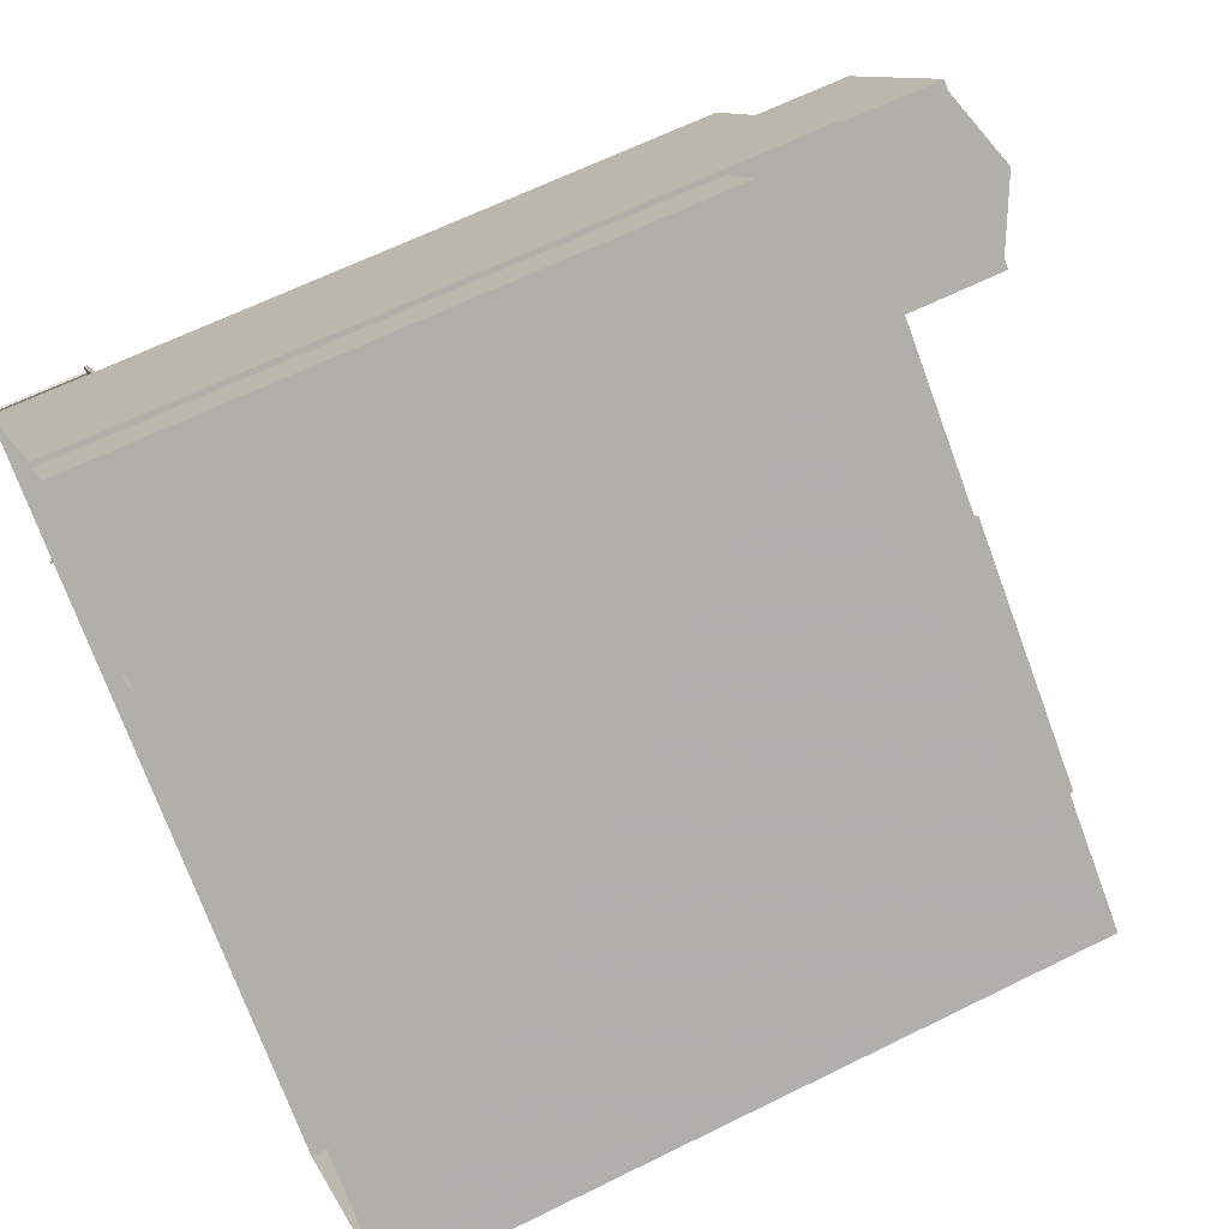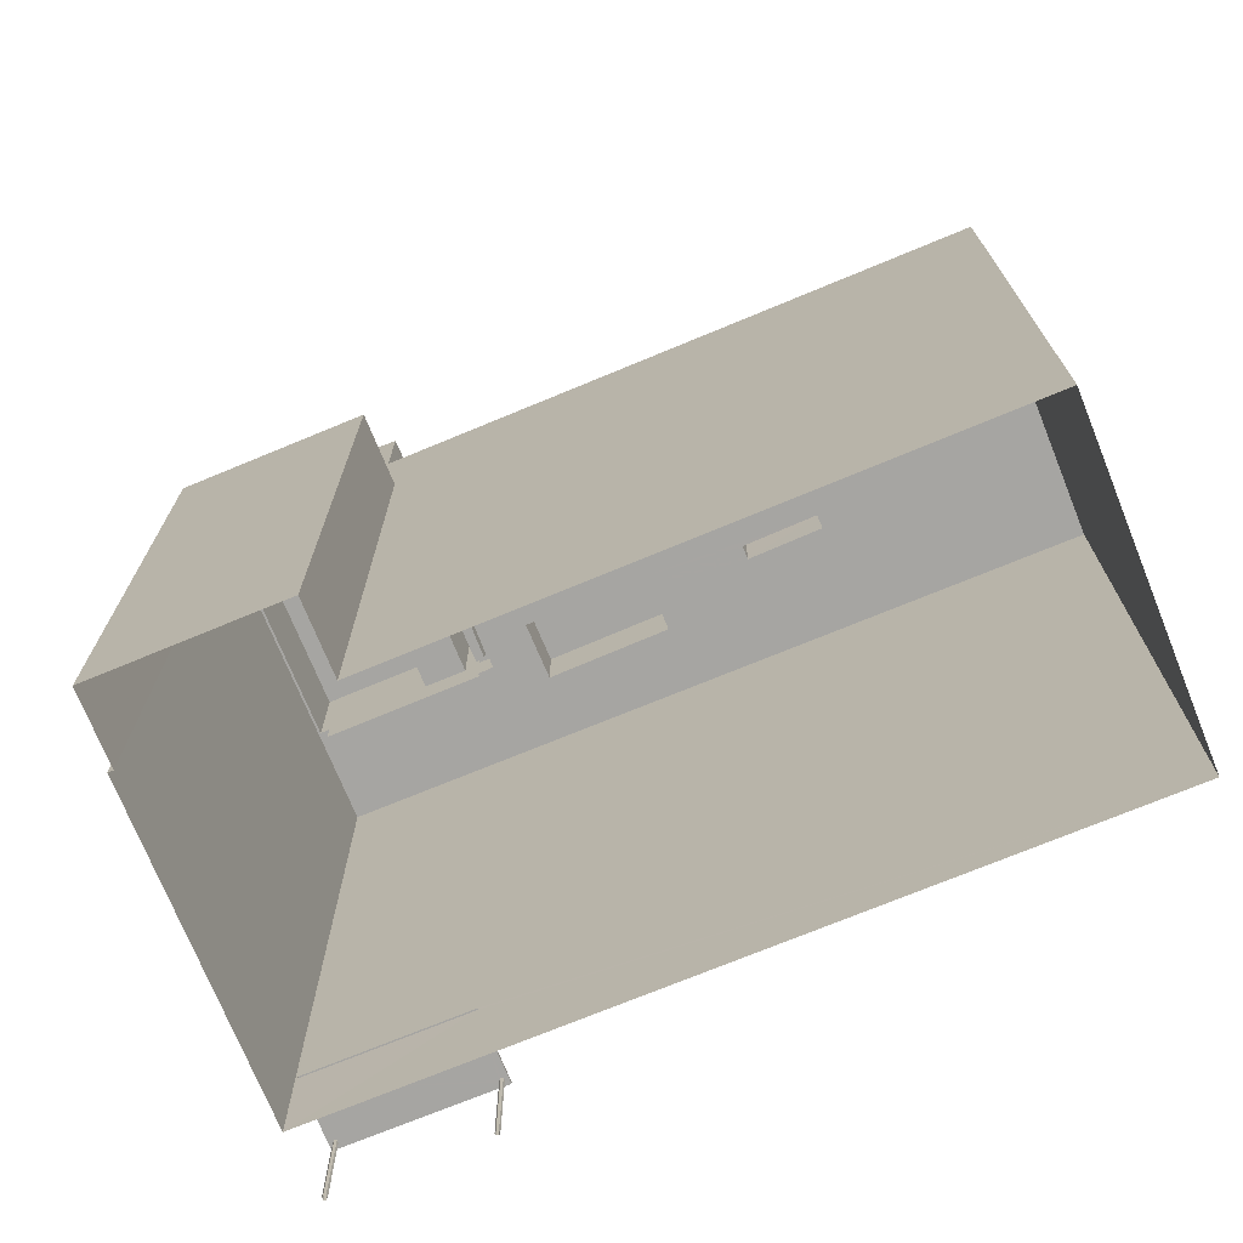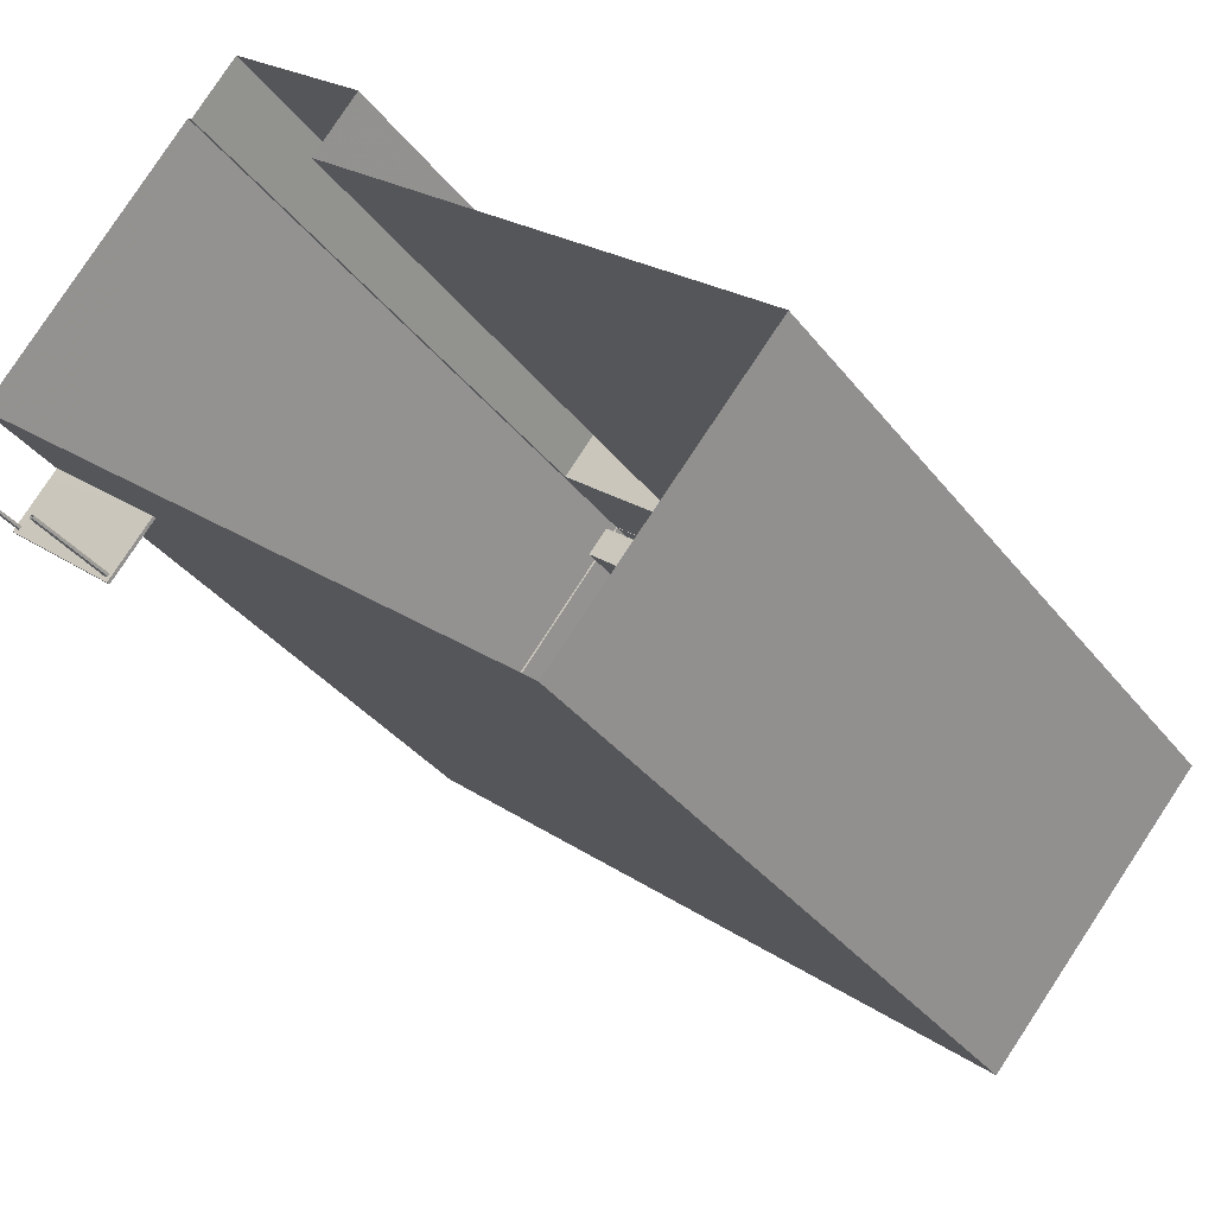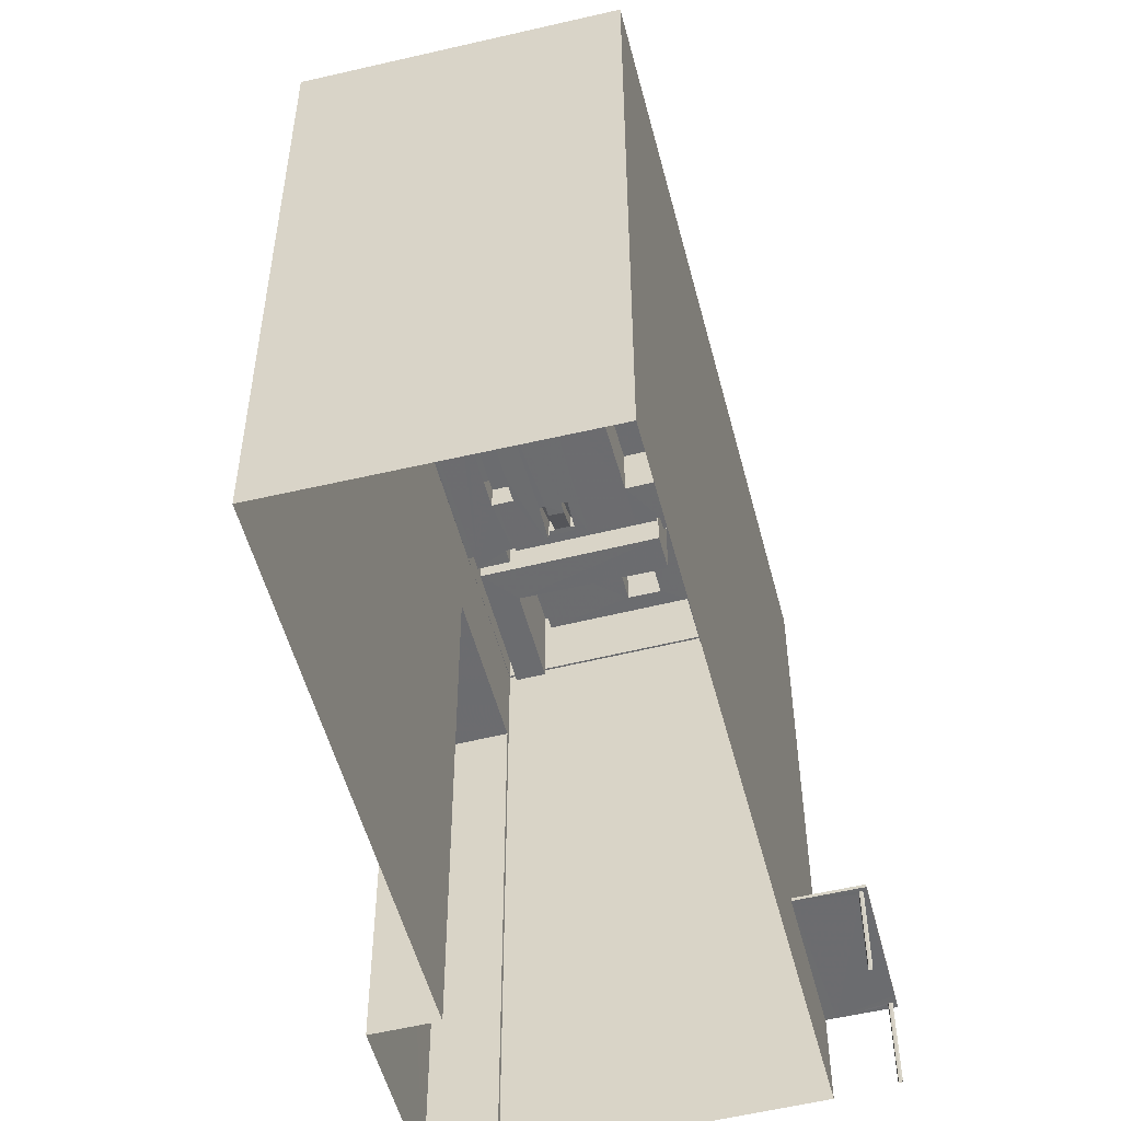
<metadata>
{"format":"obj","ext":"obj","renderer":"f3d","projection":"perspective","resolution":1024,"background":"white","views":[{"elev":63.9,"azim":-116.6,"up":"+Y"},{"elev":-73.8,"azim":-117.7,"up":"+Z"},{"elev":-35.1,"azim":-147.9,"up":"+Y"},{"elev":-53.8,"azim":-35.4,"up":"+Z"}]}
</metadata>
<code>
v -5271 -3.78e+04 1.951
v -5296 -3.782e+04 1.951
v -5285 -3.779e+04 1.953
v -5279 -3.779e+04 1.953
v -5279 -3.779e+04 1.953
v -5305 -3.781e+04 1.952
v -5281 -3.778e+04 1.953
v -5287 -3.779e+04 1.953
v -5269 -3.78e+04 1.951
v -5269 -3.78e+04 1.951
v -5269 -3.78e+04 1.951
v -5269 -3.78e+04 1.951
v -5269 -3.78e+04 1.951
v -5269 -3.78e+04 1.951
v -5274 -3.78e+04 1.951
v -5274 -3.78e+04 1.951
v -5274 -3.78e+04 1.951
v -5274 -3.78e+04 1.951
v -5274 -3.78e+04 1.951
v -5274 -3.78e+04 1.951
v -5269 -3.78e+04 6.154
v -5269 -3.78e+04 6.154
v -5269 -3.78e+04 6.154
v -5269 -3.78e+04 6.154
v -5269 -3.78e+04 6.154
v -5269 -3.78e+04 6.154
v -5269 -3.78e+04 6.154
v -5274 -3.78e+04 6.154
v -5274 -3.78e+04 6.154
v -5270 -3.78e+04 6.154
v -5269 -3.78e+04 6.154
v -5274 -3.78e+04 6.154
v -5274 -3.78e+04 6.154
v -5269 -3.78e+04 6.154
v -5276 -3.78e+04 6.154
v -5271 -3.78e+04 6.154
v -5274 -3.78e+04 6.154
v -5274 -3.78e+04 6.154
v -5274 -3.78e+04 6.154
v -5274 -3.78e+04 6.154
v -5291 -3.781e+04 34.22
v -5289 -3.781e+04 34.22
v -5289 -3.781e+04 34.22
v -5291 -3.781e+04 34.22
v -5273 -3.779e+04 31.89
v -5279 -3.78e+04 31.89
v -5271 -3.78e+04 31.89
v -5296 -3.782e+04 31.89
v -5284 -3.78e+04 31.89
v -5299 -3.781e+04 31.89
v -5291 -3.781e+04 31.89
v -5291 -3.781e+04 31.89
v -5286 -3.78e+04 31.89
v -5279 -3.78e+04 31.89
v -5280 -3.78e+04 31.89
v -5282 -3.78e+04 31.89
v -5279 -3.78e+04 31.89
v -5286 -3.78e+04 31.89
v -5289 -3.781e+04 31.89
v -5289 -3.781e+04 31.89
v -5285 -3.78e+04 31.89
v -5280 -3.78e+04 31.89
v -5299 -3.781e+04 31.89
v -5300 -3.781e+04 31.89
v -5299 -3.781e+04 31.89
v -5282 -3.78e+04 31.89
v -5288 -3.78e+04 31.89
v -5297 -3.781e+04 31.89
v -5298 -3.781e+04 31.89
v -5288 -3.78e+04 31.89
v -5283 -3.78e+04 31.89
v -5284 -3.779e+04 31.89
v -5286 -3.78e+04 31.89
v -5287 -3.78e+04 31.89
v -5290 -3.78e+04 31.89
v -5295 -3.78e+04 31.89
v -5299 -3.781e+04 31.89
v -5286 -3.78e+04 31.89
v -5299 -3.781e+04 31.89
v -5300 -3.781e+04 31.89
v -5301 -3.781e+04 31.89
v -5300 -3.781e+04 31.89
v -5289 -3.78e+04 31.89
v -5287 -3.78e+04 31.89
v -5289 -3.78e+04 31.89
v -5290 -3.78e+04 31.89
v -5296 -3.78e+04 31.89
v -5290 -3.78e+04 31.89
v -5298 -3.781e+04 31.89
v -5297 -3.78e+04 31.89
v -5299 -3.781e+04 31.89
v -5296 -3.781e+04 31.89
v -5302 -3.781e+04 31.89
v -5301 -3.781e+04 31.89
v -5302 -3.781e+04 31.89
v -5299 -3.781e+04 31.89
v -5290 -3.78e+04 31.89
v -5285 -3.779e+04 31.89
v -5284 -3.779e+04 31.89
v -5284 -3.779e+04 31.89
v -5286 -3.78e+04 31.89
v -5287 -3.78e+04 31.89
v -5289 -3.78e+04 31.89
v -5302 -3.781e+04 31.89
v -5304 -3.781e+04 31.89
v -5282 -3.78e+04 31.89
v -5283 -3.78e+04 31.89
v -5299 -3.781e+04 31.89
v -5298 -3.781e+04 31.89
v -5284 -3.78e+04 31.89
v -5289 -3.78e+04 31.89
v -5288 -3.78e+04 31.89
v -5283 -3.78e+04 31.89
v -5283 -3.78e+04 31.89
v -5289 -3.78e+04 31.89
v -5284 -3.78e+04 31.89
v -5284 -3.78e+04 31.89
v -5283 -3.78e+04 31.89
v -5284 -3.78e+04 31.89
v -5304 -3.781e+04 32.89
v -5305 -3.781e+04 32.89
v -5296 -3.782e+04 32.89
v -5296 -3.782e+04 32.89
v -5304 -3.781e+04 32.89
v -5279 -3.779e+04 32.89
v -5273 -3.779e+04 32.89
v -5271 -3.78e+04 32.89
v -5301 -3.781e+04 32.89
v -5302 -3.781e+04 32.89
v -5285 -3.779e+04 32.89
v -5271 -3.78e+04 32.89
v -5285 -3.779e+04 32.89
v -5273 -3.779e+04 32.89
v -5279 -3.779e+04 32.89
v -5279 -3.78e+04 31.89
v -5277 -3.78e+04 31.89
v -5282 -3.779e+04 31.89
v -5284 -3.779e+04 31.89
v -5279 -3.779e+04 31.89
v -5278 -3.779e+04 31.89
v -5284 -3.779e+04 32.89
v -5284 -3.779e+04 32.89
v -5279 -3.779e+04 32.89
v -5279 -3.779e+04 32.89
v -5283 -3.78e+04 32.66
v -5283 -3.78e+04 32.66
v -5283 -3.78e+04 32.66
v -5283 -3.78e+04 32.66
v -5282 -3.78e+04 32.66
v -5282 -3.78e+04 32.66
v -5283 -3.78e+04 32.66
v -5283 -3.779e+04 32.66
v -5283 -3.779e+04 32.67
v -5284 -3.779e+04 32.67
v -5279 -3.78e+04 32.66
v -5282 -3.78e+04 32.66
v -5279 -3.78e+04 32.66
v -5282 -3.78e+04 32.66
v -5282 -3.78e+04 33.46
v -5282 -3.78e+04 33.46
v -5279 -3.78e+04 33.46
v -5279 -3.78e+04 33.46
v -5279 -3.78e+04 33.46
v -5279 -3.78e+04 33.46
v -5283 -3.779e+04 33.46
v -5284 -3.779e+04 33.47
v -5283 -3.78e+04 33.46
v -5284 -3.779e+04 33.47
v -5284 -3.779e+04 33.47
v -5283 -3.779e+04 33.47
v -5282 -3.78e+04 32.62
v -5283 -3.78e+04 32.63
v -5282 -3.78e+04 33.42
v -5284 -3.78e+04 32.39
v -5283 -3.78e+04 32.39
v -5282 -3.78e+04 33.42
v -5282 -3.78e+04 33.46
v -5282 -3.78e+04 33.46
v -5284 -3.78e+04 32.39
v -5283 -3.78e+04 33.46
v -5283 -3.78e+04 33.46
v -5284 -3.78e+04 32.39
v -5288 -3.78e+04 32.63
v -5289 -3.78e+04 32.63
v -5298 -3.781e+04 32.63
v -5298 -3.781e+04 32.63
v -5299 -3.781e+04 32.63
v -5299 -3.781e+04 32.63
v -5302 -3.781e+04 32.63
v -5302 -3.781e+04 32.63
v -5297 -3.781e+04 34.43
v -5288 -3.78e+04 34.43
v -5288 -3.78e+04 34.43
v -5298 -3.781e+04 34.43
v -5284 -3.78e+04 34.54
v -5280 -3.78e+04 34.54
v -5282 -3.78e+04 34.54
v -5286 -3.78e+04 34.54
v -5299 -3.781e+04 33.15
v -5299 -3.781e+04 33.15
v -5298 -3.781e+04 33.15
v -5300 -3.781e+04 33.15
v -5296 -3.781e+04 33.15
v -5295 -3.78e+04 33.15
v -5296 -3.78e+04 33.15
v -5297 -3.78e+04 33.15
v -5287 -3.78e+04 33.15
v -5286 -3.78e+04 33.15
v -5286 -3.78e+04 33.15
v -5287 -3.78e+04 33.15
v -5289 -3.78e+04 33.15
v -5290 -3.78e+04 33.15
v -5289 -3.78e+04 33.15
v -5290 -3.78e+04 33.15
v -5299 -3.781e+04 34.43
v -5289 -3.78e+04 34.43
v -5290 -3.78e+04 34.43
v -5298 -3.781e+04 34.43
v -5271 -3.78e+04 6.304
v -5274 -3.78e+04 6.304
v -5269 -3.78e+04 6.304
v -5276 -3.78e+04 6.304
v -5285 -3.779e+04 28.37
v -5281 -3.778e+04 28.37
v -5287 -3.779e+04 28.37
v -5279 -3.779e+04 28.37
v -5284 -3.779e+04 37.19
v -5282 -3.779e+04 38.55
v -5285 -3.779e+04 37.19
v -5282 -3.779e+04 38.55
v -5280 -3.779e+04 37.19
v -5279 -3.779e+04 37.19
v -5274 -3.779e+04 37.19
v -5273 -3.779e+04 37.19
v -5274 -3.779e+04 37.19
v -5279 -3.779e+04 37.19
v -5276 -3.78e+04 38.41
v -5276 -3.78e+04 38.41
v -5278 -3.78e+04 37.19
v -5279 -3.78e+04 37.19
v -5279 -3.78e+04 37.19
v -5285 -3.779e+04 37.19
v -5279 -3.779e+04 35.47
v -5279 -3.779e+04 35.47
v -5282 -3.779e+04 35.48
v -5276 -3.779e+04 35.47
v -5278 -3.779e+04 35.48
v -5276 -3.779e+04 35.47
v -5277 -3.78e+04 35.47
v -5278 -3.78e+04 35.47
v -5274 -3.779e+04 35.47
v -5275 -3.779e+04 35.47
v -5277 -3.78e+04 36.27
v -5277 -3.78e+04 36.27
v -5282 -3.779e+04 36.28
v -5282 -3.779e+04 36.28
v -5278 -3.779e+04 36.28
v -5278 -3.779e+04 36.28
v -5278 -3.78e+04 38.54
v -5275 -3.779e+04 38.54
v -5276 -3.779e+04 38.54
v -5279 -3.779e+04 38.54
v -5271 -3.78e+04 6.154
v -5271 -3.78e+04 6.304
f 1 2 3
f 4 1 5
f 2 6 3
f 5 3 7
f 7 3 8
f 1 3 5
f 9 10 11
f 11 10 12
f 12 10 13
f 10 14 13
f 15 16 17
f 18 17 19
f 18 19 20
f 17 16 19
f 21 22 23
f 22 24 25
f 23 22 25
f 26 25 24
f 27 21 23
f 24 28 29
f 30 21 31
f 28 32 33
f 31 21 27
f 30 24 29
f 29 28 33
f 30 31 34
f 24 34 26
f 24 30 34
f 30 35 36
f 37 32 35
f 30 29 38
f 39 33 32
f 37 39 32
f 40 37 35
f 38 40 35
f 30 38 35
f 41 42 43
f 44 41 43
f 45 46 47
f 48 47 49
f 50 48 51
f 50 52 53
f 54 55 56
f 46 57 54
f 58 53 59
f 60 49 61
f 62 54 56
f 49 47 62
f 51 49 60
f 50 51 52
f 53 52 59
f 47 46 62
f 48 49 51
f 46 54 62
f 63 64 50
f 63 65 64
f 55 66 56
f 67 53 56
f 53 68 50
f 56 66 67
f 68 69 63
f 53 67 70
f 53 70 68
f 68 63 50
f 71 72 73
f 71 74 75
f 75 76 77
f 73 72 78
f 79 80 81
f 77 79 82
f 82 79 81
f 83 84 85
f 74 84 83
f 71 73 74
f 86 87 75
f 88 86 75
f 83 88 75
f 89 90 91
f 92 90 89
f 76 92 77
f 75 87 76
f 79 77 89
f 74 83 75
f 92 89 77
f 93 81 94
f 95 94 96
f 95 97 98
f 81 80 94
f 98 99 100
f 90 96 91
f 94 80 96
f 72 101 78
f 87 95 90
f 99 101 72
f 86 97 87
f 84 102 85
f 102 103 85
f 98 97 103
f 102 101 98
f 90 95 96
f 87 97 95
f 99 98 101
f 102 98 103
f 104 105 64
f 65 104 64
f 60 61 58
f 59 60 58
f 106 107 66
f 107 67 66
f 82 108 109
f 71 75 110
f 111 112 67
f 77 82 109
f 113 71 110
f 114 113 110
f 109 108 111
f 75 115 116
f 117 116 118
f 109 111 115
f 75 116 110
f 107 119 67
f 116 119 118
f 67 115 111
f 116 115 119
f 119 115 67
f 120 121 122
f 122 123 120
f 124 121 120
f 125 126 127
f 128 129 120
f 121 130 125
f 127 126 131
f 120 129 124
f 124 129 121
f 129 132 130
f 131 126 133
f 130 134 125
f 125 134 126
f 121 129 130
f 131 123 122
f 127 131 122
f 135 136 137
f 135 137 138
f 137 139 138
f 137 140 139
f 141 142 143
f 144 141 143
f 145 146 147
f 148 149 150
f 148 150 151
f 152 153 154
f 152 146 145
f 151 152 145
f 155 153 156
f 157 155 156
f 150 158 156
f 150 156 151
f 156 153 152
f 156 152 151
f 159 160 161
f 160 162 161
f 161 163 164
f 161 162 163
f 165 166 167
f 167 166 168
f 168 166 169
f 166 170 169
f 117 171 172
f 117 118 171
f 173 174 175
f 175 176 173
f 177 174 173
f 178 177 173
f 179 180 181
f 179 182 180
f 183 184 185
f 186 185 187
f 187 188 189
f 189 188 190
f 185 184 188
f 187 185 188
f 191 192 193
f 194 191 193
f 195 196 197
f 198 195 197
f 199 200 201
f 199 202 200
f 203 204 205
f 206 203 205
f 207 208 209
f 210 207 209
f 211 212 213
f 211 214 212
f 215 216 217
f 215 218 216
f 219 220 221
f 219 222 220
f 223 224 225
f 223 226 224
f 227 228 229
f 227 230 228
f 231 228 230
f 232 231 230
f 233 234 235
f 232 235 236
f 232 236 231
f 235 234 236
f 237 235 238
f 237 233 235
f 239 238 240
f 239 237 238
f 239 240 241
f 241 240 242
f 227 229 242
f 240 227 242
f 243 244 245
f 245 246 247
f 246 248 247
f 244 246 245
f 249 250 243
f 249 251 252
f 243 250 244
f 252 248 246
f 252 251 248
f 250 249 252
f 253 254 255
f 253 255 256
f 255 257 256
f 255 258 257
f 259 260 261
f 262 259 261
f 59 42 60
f 59 43 42
f 60 41 51
f 60 42 41
f 41 44 52
f 51 41 52
f 44 43 59
f 52 44 59
f 50 64 120
f 48 50 123
f 64 105 120
f 50 120 123
f 129 95 98
f 132 129 98
f 45 47 131
f 133 45 131
f 48 131 47
f 48 123 131
f 2 1 35
f 2 222 122
f 222 127 122
f 1 263 36
f 219 264 127
f 35 1 36
f 222 219 127
f 2 35 222
f 6 223 3
f 226 4 5
f 121 223 6
f 125 226 223
f 226 125 4
f 125 223 121
f 127 264 125
f 125 264 4
f 264 263 4
f 263 1 4
f 6 122 121
f 6 2 122
f 36 263 264
f 219 36 264
f 142 138 139
f 143 142 139
f 173 160 178
f 158 178 156
f 156 178 159
f 178 160 159
f 162 57 163
f 162 54 57
f 106 66 176
f 66 55 176
f 173 176 160
f 55 54 162
f 160 55 162
f 176 55 160
f 165 167 146
f 152 165 146
f 146 72 71
f 71 113 146
f 72 168 99
f 167 168 146
f 146 168 72
f 100 99 168
f 169 100 168
f 154 165 152
f 154 166 165
f 170 166 154
f 153 170 154
f 161 164 155
f 157 161 155
f 156 161 157
f 156 159 161
f 172 149 148
f 172 171 149
f 147 146 113
f 114 147 113
f 145 180 151
f 145 181 180
f 150 178 158
f 150 177 178
f 106 176 175
f 107 106 175
f 119 175 174
f 119 107 175
f 145 147 181
f 181 147 179
f 179 114 110
f 179 147 114
f 110 182 179
f 110 116 182
f 119 174 118
f 171 118 149
f 174 177 149
f 149 177 150
f 118 174 149
f 117 172 148
f 116 117 182
f 148 151 180
f 148 180 182
f 117 148 182
f 111 108 188
f 184 111 188
f 183 111 184
f 183 112 111
f 69 186 187
f 63 69 187
f 63 187 65
f 187 189 65
f 189 104 65
f 82 81 188
f 108 82 188
f 81 93 190
f 188 81 190
f 194 186 191
f 191 186 68
f 194 185 186
f 68 186 69
f 67 192 70
f 67 193 192
f 192 191 68
f 70 192 68
f 185 194 183
f 112 183 67
f 67 183 193
f 183 194 193
f 56 196 62
f 56 197 196
f 62 195 49
f 62 196 195
f 198 58 61
f 53 58 198
f 61 49 195
f 198 61 195
f 198 197 56
f 53 198 56
f 89 91 201
f 91 96 199
f 91 199 201
f 89 200 79
f 89 201 200
f 200 202 80
f 79 200 80
f 80 199 96
f 80 202 199
f 87 204 76
f 87 205 204
f 76 203 92
f 76 204 203
f 203 206 90
f 92 203 90
f 90 205 87
f 90 206 205
f 73 78 208
f 78 101 209
f 78 209 208
f 73 207 74
f 73 208 207
f 102 84 210
f 84 74 207
f 210 84 207
f 210 209 101
f 102 210 101
f 83 85 213
f 85 103 211
f 85 211 213
f 83 212 88
f 83 213 212
f 97 86 214
f 86 88 212
f 214 86 212
f 214 211 103
f 97 214 103
f 75 216 115
f 75 217 216
f 115 216 218
f 109 115 218
f 218 215 77
f 109 218 77
f 75 215 217
f 75 77 215
f 21 30 221
f 22 21 221
f 30 36 219
f 221 30 219
f 28 24 220
f 24 22 221
f 24 221 220
f 28 220 32
f 220 222 32
f 222 35 32
f 226 7 224
f 226 5 7
f 223 225 8
f 3 223 8
f 225 7 8
f 225 224 7
f 98 100 132
f 163 57 46
f 164 153 155
f 163 46 241
f 164 163 241
f 169 132 100
f 130 132 242
f 242 170 241
f 170 153 164
f 242 169 170
f 170 164 241
f 242 132 169
f 134 234 126
f 134 236 234
f 141 227 142
f 138 142 135
f 135 142 240
f 142 227 240
f 133 234 233
f 237 133 233
f 133 126 234
f 241 46 239
f 237 239 133
f 46 45 133
f 46 133 239
f 235 251 254
f 238 235 254
f 238 253 240
f 254 251 249
f 253 136 135
f 240 253 135
f 238 254 253
f 139 140 143
f 144 143 257
f 144 257 232
f 248 251 235
f 232 258 235
f 247 248 258
f 143 140 257
f 257 258 232
f 258 248 235
f 130 229 228
f 242 229 130
f 130 228 134
f 231 236 134
f 228 231 134
f 141 144 230
f 141 230 227
f 144 232 230
f 245 255 243
f 255 254 243
f 254 249 243
f 258 255 245
f 247 258 245
f 256 257 140
f 137 256 140
f 253 256 137
f 136 253 137
f 260 246 261
f 260 252 246
f 259 252 260
f 259 250 252
f 244 250 259
f 262 244 259
f 262 246 244
f 262 261 246
f 34 10 9
f 26 34 9
f 34 14 10
f 34 31 14
f 27 13 14
f 31 27 14
f 27 12 13
f 27 23 12
f 25 11 12
f 23 25 12
f 25 9 11
f 25 26 9
f 39 16 15
f 39 37 16
f 40 19 16
f 37 40 16
f 40 20 19
f 40 38 20
f 29 18 20
f 38 29 20
f 29 17 18
f 29 33 17
f 39 15 17
f 33 39 17
f 95 128 94
f 95 129 128
f 105 104 189
f 189 120 105
f 120 189 128
f 94 190 93
f 128 190 94
f 189 190 128

</code>
